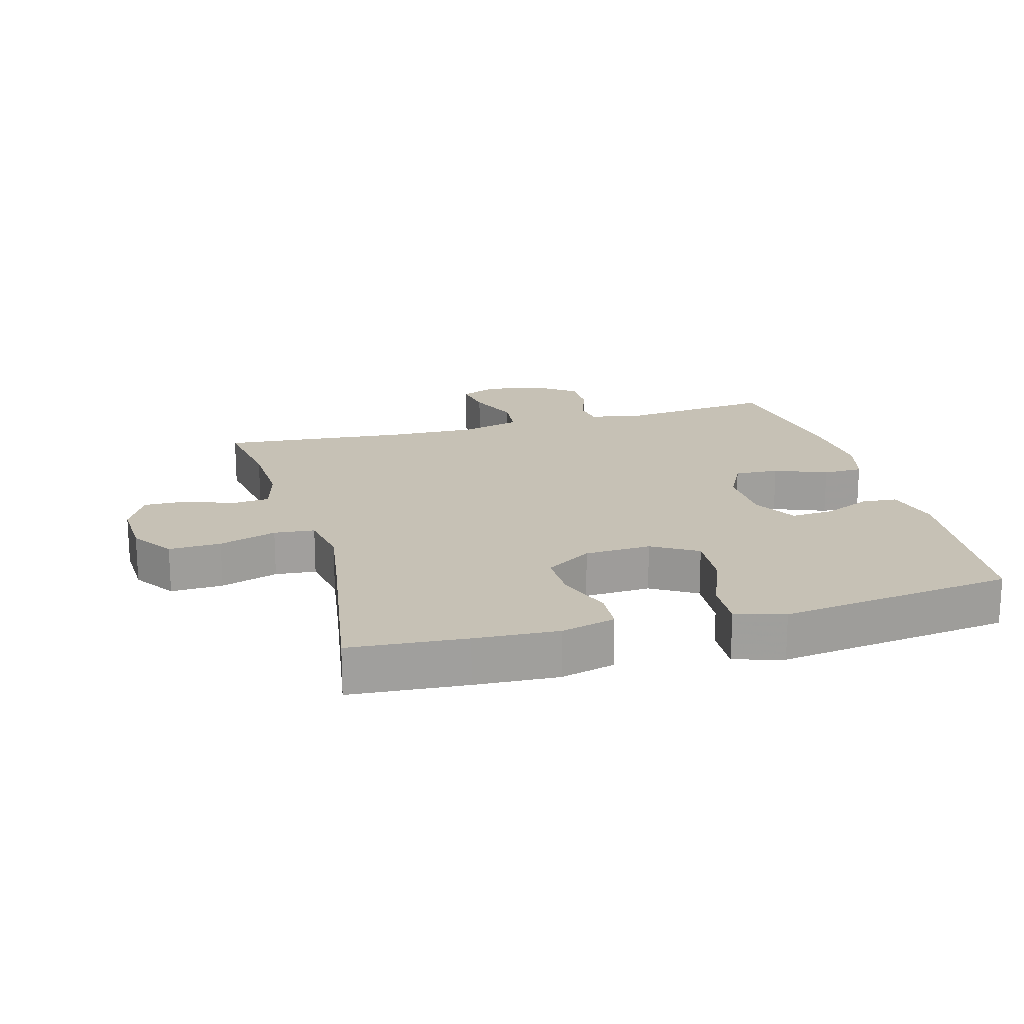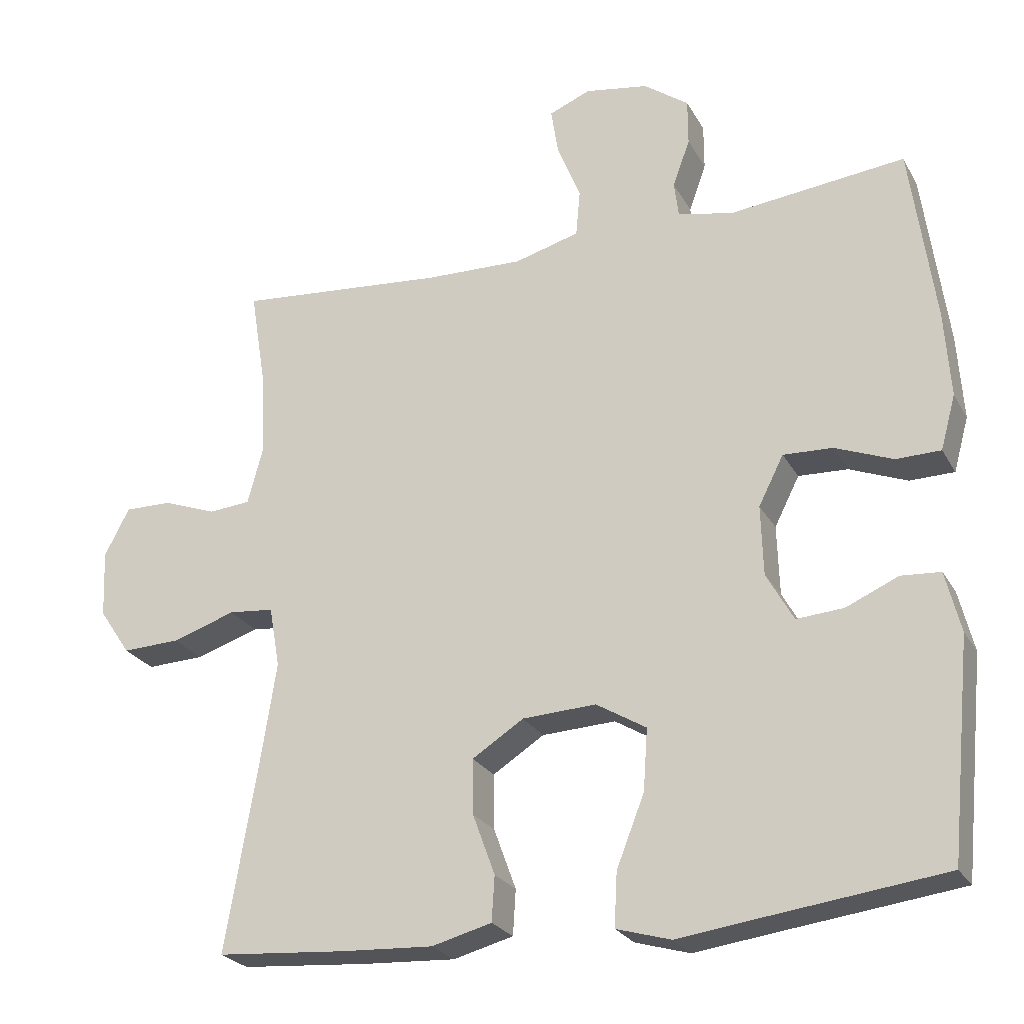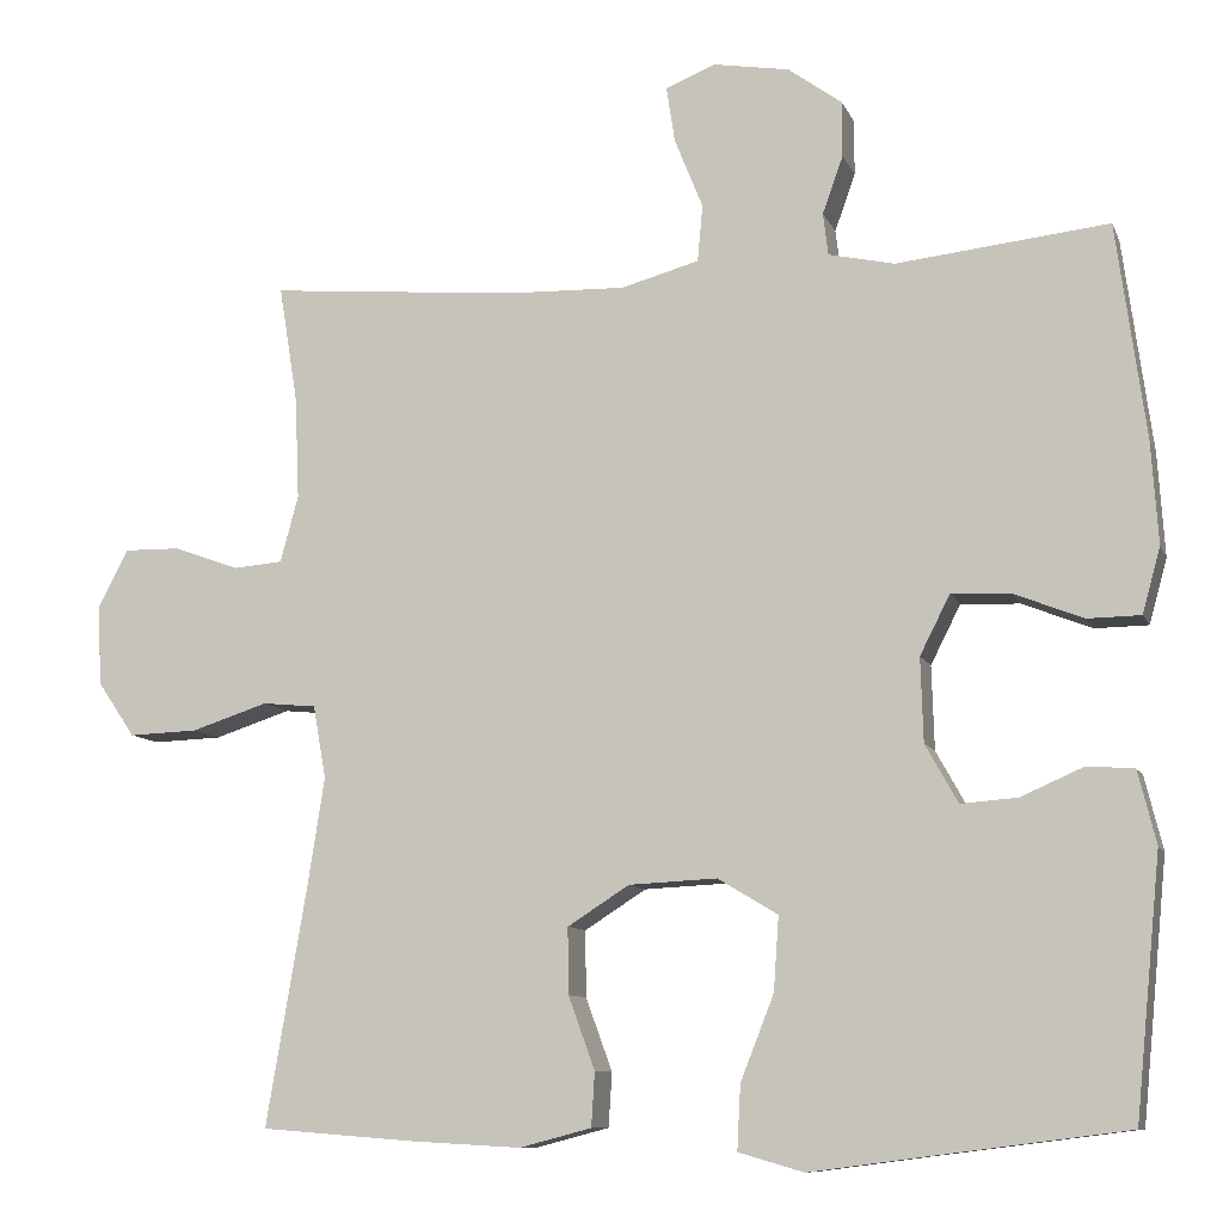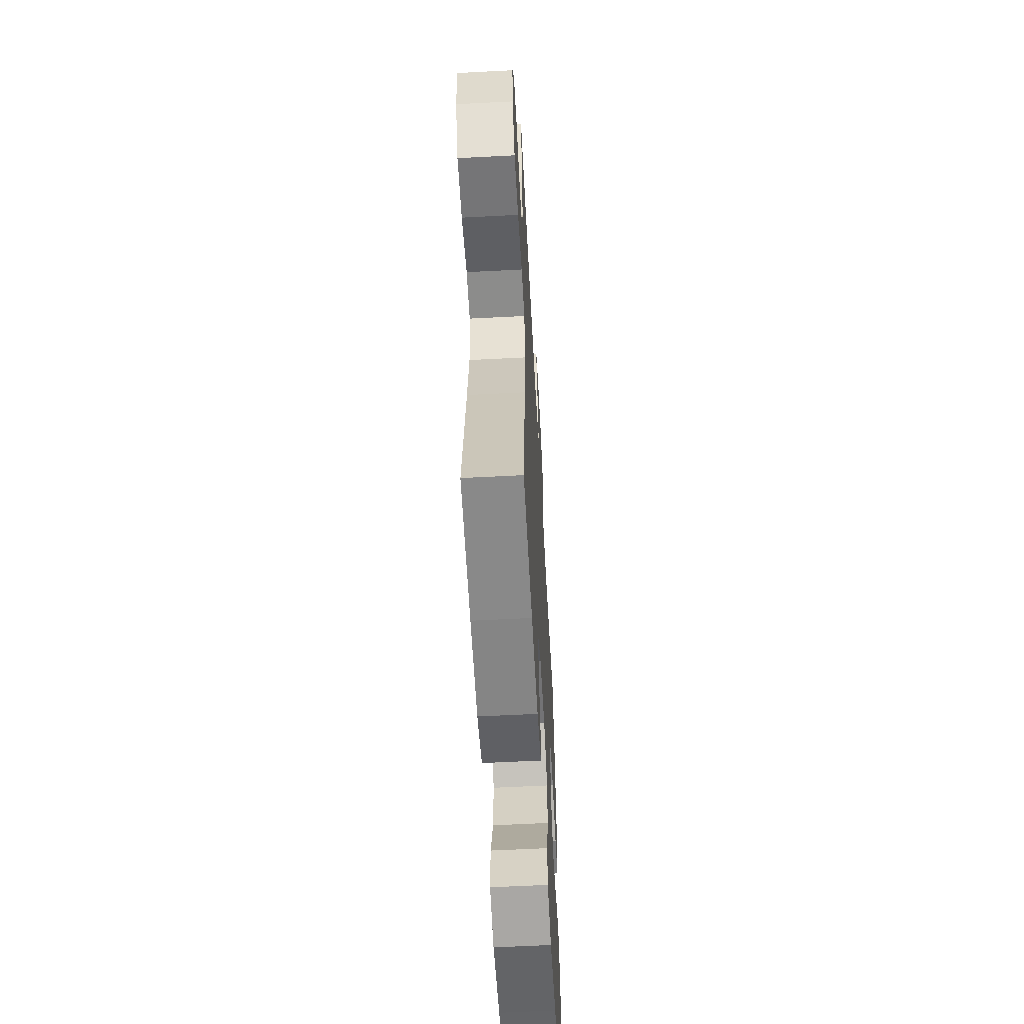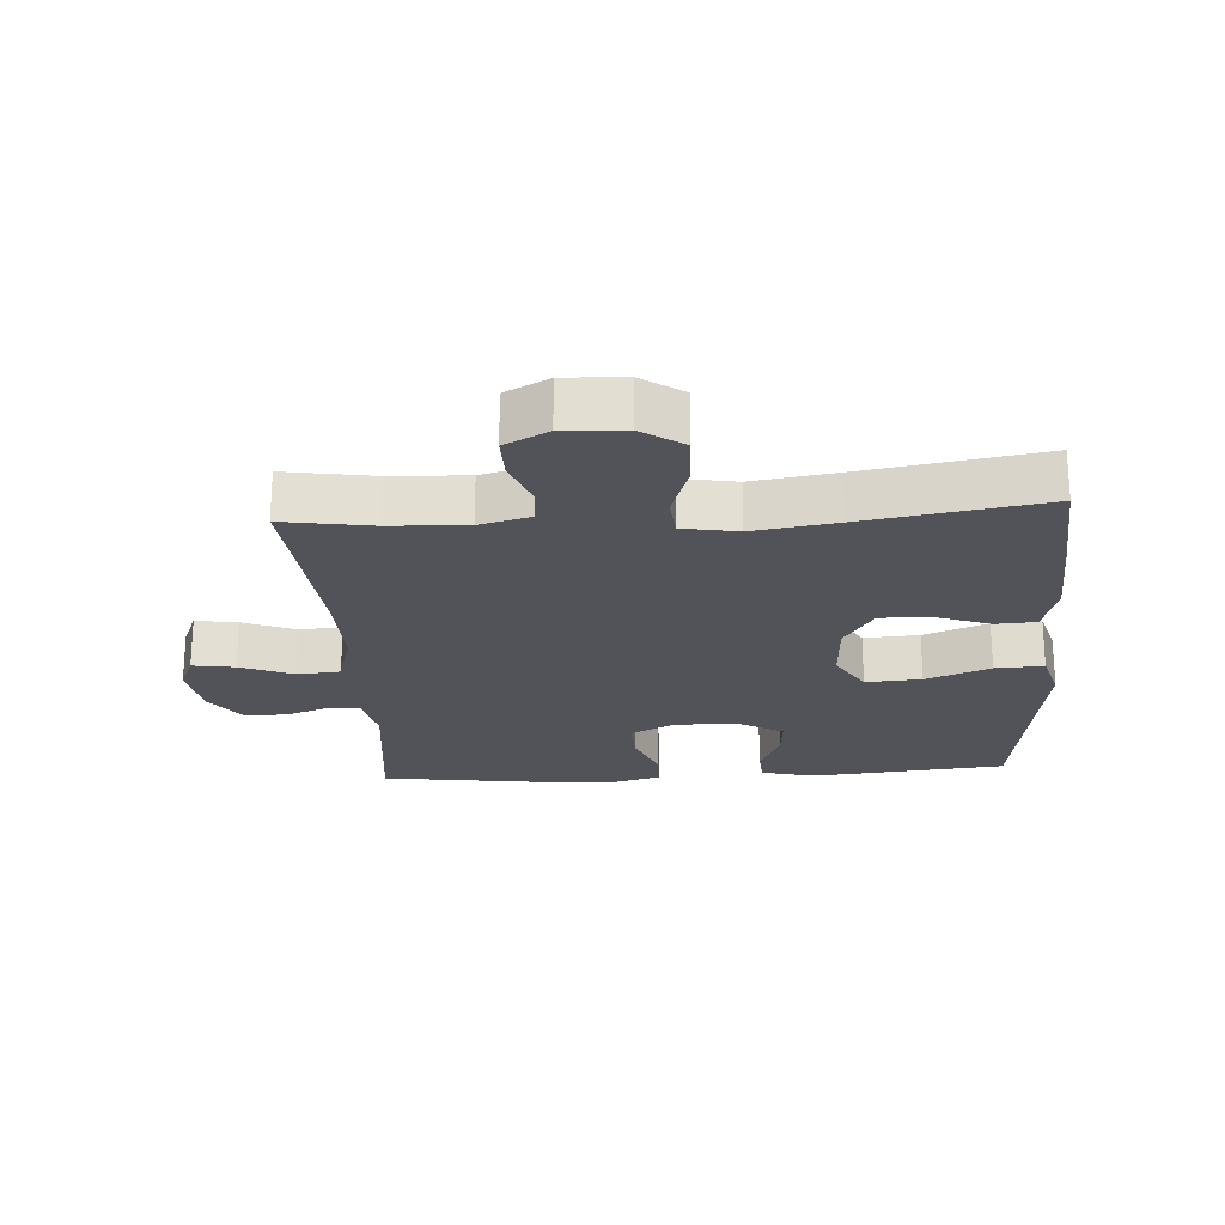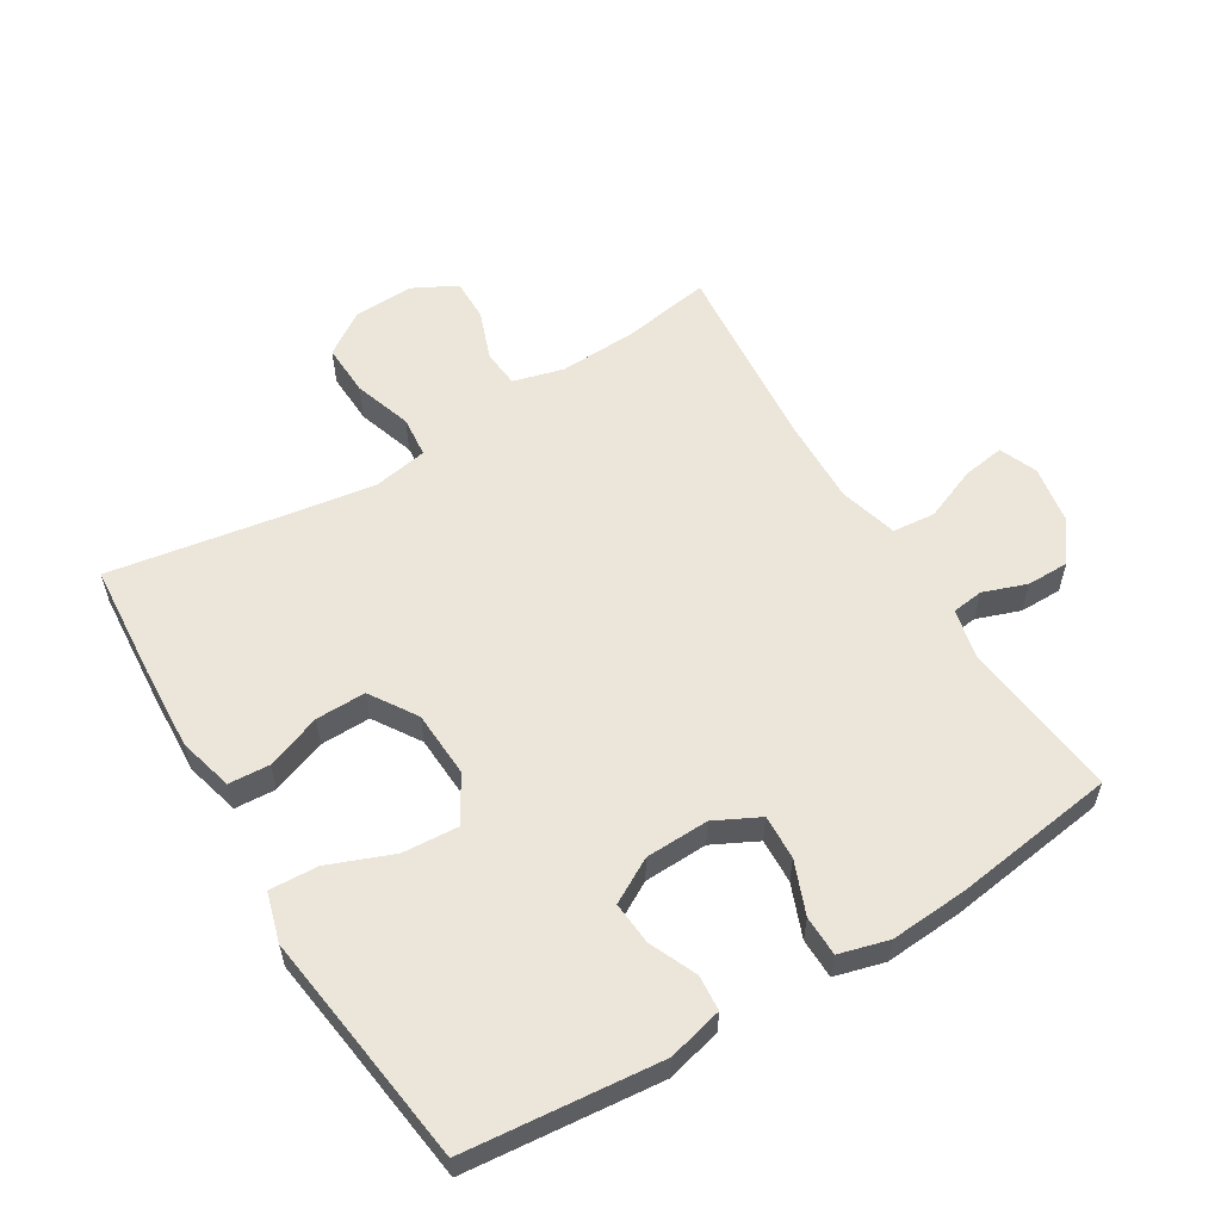
<metadata>
{"format":"obj","ext":"obj","renderer":"f3d","projection":"perspective","resolution":1024,"background":"white","views":[{"elev":18.8,"azim":164.5,"up":"+Y"},{"elev":-24.8,"azim":-157.0,"up":"+Z"},{"elev":-9.6,"azim":-163.9,"up":"+Z"},{"elev":-58.7,"azim":93.1,"up":"+Z"},{"elev":-22.7,"azim":93.5,"up":"+Y"},{"elev":57.6,"azim":-121.4,"up":"+Y"}]}
</metadata>
<code>
v 0.5 0.07 -0.5
v 0.32 0.07 -0.514
v 0.191 0.07 -0.521
v 0.107 0.07 -0.499
v 0.103 0.07 -0.436
v 0.134 0.07 -0.351
v 0.135 0.07 -0.274
v 0.063 0.07 -0.228
v -0.04 0.07 -0.223
v -0.11 0.07 -0.265
v -0.104 0.07 -0.351
v -0.065 0.07 -0.45
v -0.061 0.07 -0.525
v -0.137 0.07 -0.547
v -0.258 0.07 -0.531
v -0.5 0.07 -0.5
v -0.53 0.07 -0.199
v -0.509 0.07 -0.114
v -0.454 0.07 -0.11
v -0.381 0.07 -0.142
v -0.315 0.07 -0.147
v -0.277 0.07 -0.079
v -0.274 0.07 0.019
v -0.309 0.07 0.088
v -0.378 0.07 0.085
v -0.459 0.07 0.053
v -0.521 0.07 0.054
v -0.542 0.07 0.13
v -0.534 0.07 0.25
v -0.5 0.07 0.5
v -0.253 0.07 0.473
v -0.176 0.07 0.49
v -0.17 0.07 0.539
v -0.194 0.07 0.606
v -0.194 0.07 0.671
v -0.131 0.07 0.717
v -0.042 0.07 0.732
v 0.016 0.07 0.708
v 0.006 0.07 0.643
v -0.027 0.07 0.561
v -0.021 0.07 0.495
v 0.07 0.07 0.47
v 0.207 0.07 0.474
v 0.5 0.07 0.5
v 0.478 0.07 0.363
v 0.473 0.07 0.244
v 0.494 0.07 0.166
v 0.552 0.07 0.161
v 0.628 0.07 0.189
v 0.694 0.07 0.19
v 0.729 0.07 0.123
v 0.725 0.07 0.029
v 0.681 0.07 -0.036
v 0.6 0.07 -0.033
v 0.511 0.07 -0.004
v 0.448 0.07 -0.01
v 0.433 0.07 -0.095
v 0.453 0.07 -0.223
v 0.5 0 -0.5
v 0.32 0 -0.514
v 0.191 0 -0.521
v 0.107 0 -0.499
v 0.103 0 -0.436
v 0.134 0 -0.351
v 0.135 0 -0.274
v 0.063 0 -0.228
v -0.04 0 -0.223
v -0.11 0 -0.265
v -0.104 0 -0.351
v -0.065 0 -0.45
v -0.061 0 -0.525
v -0.137 0 -0.547
v -0.258 0 -0.531
v -0.5 0 -0.5
v -0.53 0 -0.199
v -0.509 0 -0.114
v -0.454 0 -0.11
v -0.381 0 -0.142
v -0.315 0 -0.147
v -0.277 0 -0.079
v -0.274 0 0.019
v -0.309 0 0.088
v -0.378 0 0.085
v -0.459 0 0.053
v -0.521 0 0.054
v -0.542 0 0.13
v -0.534 0 0.25
v -0.5 0 0.5
v -0.253 0 0.473
v -0.176 0 0.49
v -0.17 0 0.539
v -0.194 0 0.606
v -0.194 0 0.671
v -0.131 0 0.717
v -0.042 0 0.732
v 0.016 0 0.708
v 0.006 0 0.643
v -0.027 0 0.561
v -0.021 0 0.495
v 0.07 0 0.47
v 0.207 0 0.474
v 0.5 0 0.5
v 0.478 0 0.363
v 0.473 0 0.244
v 0.494 0 0.166
v 0.552 0 0.161
v 0.628 0 0.189
v 0.694 0 0.19
v 0.729 0 0.123
v 0.725 0 0.029
v 0.681 0 -0.036
v 0.6 0 -0.033
v 0.511 0 -0.004
v 0.448 0 -0.01
v 0.433 0 -0.095
v 0.453 0 -0.223
f 52 53 54 55
f 52 55 56
f 51 52 56
f 48 49 50 51
f 47 48 51 56
f 46 47 56
f 45 46 56 57
f 43 44 45
f 42 43 45 57
f 37 38 39 40
f 35 36 37 40
f 33 34 35 40
f 32 33 40 41
f 31 32 41 42
f 29 30 31
f 25 26 27 28
f 24 25 28 29
f 17 18 19 20
f 15 16 17 20
f 15 20 21
f 14 15 21 22
f 11 12 13 14
f 10 11 14 22
f 3 4 5 6
f 3 6 7
f 58 1 2 3
f 58 3 7
f 57 58 7 8
f 42 57 8 9
f 24 29 31 42
f 23 24 42 9
f 9 10 22 23
f 113 112 111 110
f 114 113 110
f 114 110 109
f 109 108 107 106
f 114 109 106 105
f 114 105 104
f 115 114 104 103
f 103 102 101
f 115 103 101 100
f 98 97 96 95
f 98 95 94 93
f 98 93 92 91
f 99 98 91 90
f 100 99 90 89
f 89 88 87
f 86 85 84 83
f 87 86 83 82
f 78 77 76 75
f 78 75 74 73
f 79 78 73
f 80 79 73 72
f 72 71 70 69
f 80 72 69 68
f 64 63 62 61
f 65 64 61
f 61 60 59 116
f 65 61 116
f 66 65 116 115
f 67 66 115 100
f 100 89 87 82
f 67 100 82 81
f 81 80 68 67
f 1 59 60 2
f 2 60 61 3
f 3 61 62 4
f 4 62 63 5
f 5 63 64 6
f 6 64 65 7
f 7 65 66 8
f 8 66 67 9
f 9 67 68 10
f 10 68 69 11
f 11 69 70 12
f 12 70 71 13
f 13 71 72 14
f 14 72 73 15
f 15 73 74 16
f 16 74 75 17
f 17 75 76 18
f 18 76 77 19
f 19 77 78 20
f 20 78 79 21
f 21 79 80 22
f 22 80 81 23
f 23 81 82 24
f 24 82 83 25
f 25 83 84 26
f 26 84 85 27
f 27 85 86 28
f 28 86 87 29
f 29 87 88 30
f 30 88 89 31
f 31 89 90 32
f 32 90 91 33
f 33 91 92 34
f 34 92 93 35
f 35 93 94 36
f 36 94 95 37
f 37 95 96 38
f 38 96 97 39
f 39 97 98 40
f 40 98 99 41
f 41 99 100 42
f 42 100 101 43
f 43 101 102 44
f 44 102 103 45
f 45 103 104 46
f 46 104 105 47
f 47 105 106 48
f 48 106 107 49
f 49 107 108 50
f 50 108 109 51
f 51 109 110 52
f 52 110 111 53
f 53 111 112 54
f 54 112 113 55
f 55 113 114 56
f 56 114 115 57
f 57 115 116 58
f 58 116 59 1

</code>
